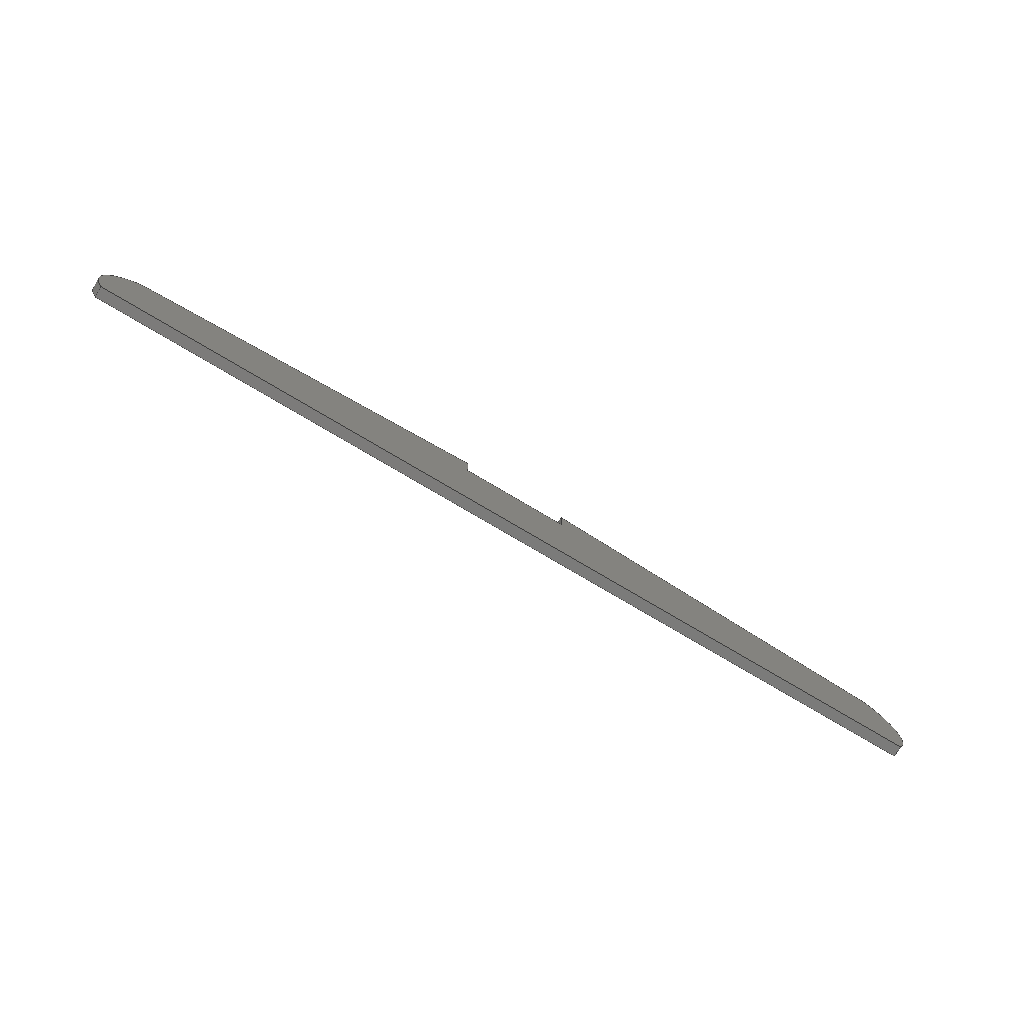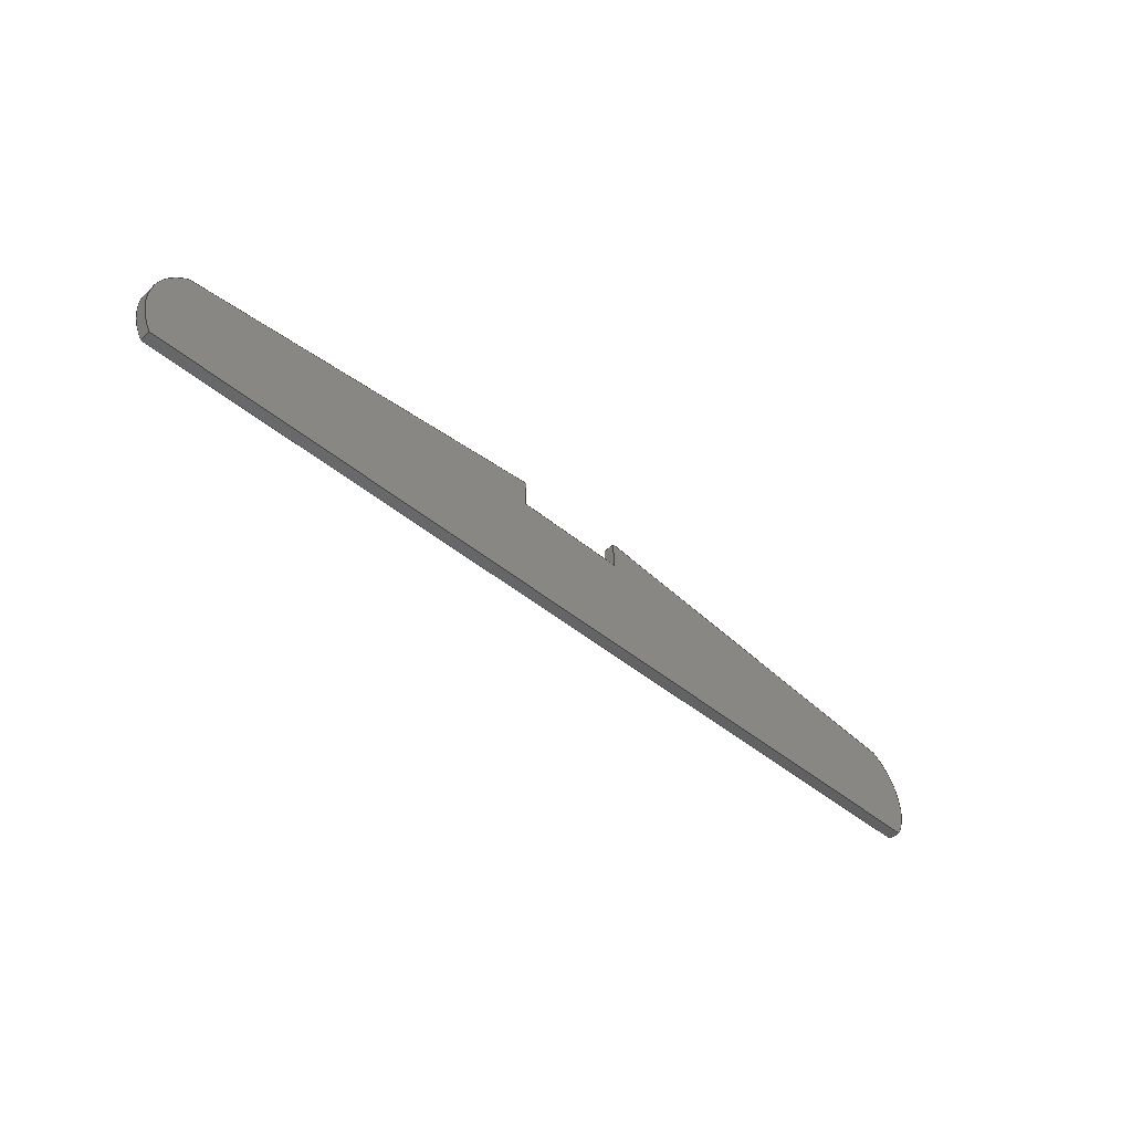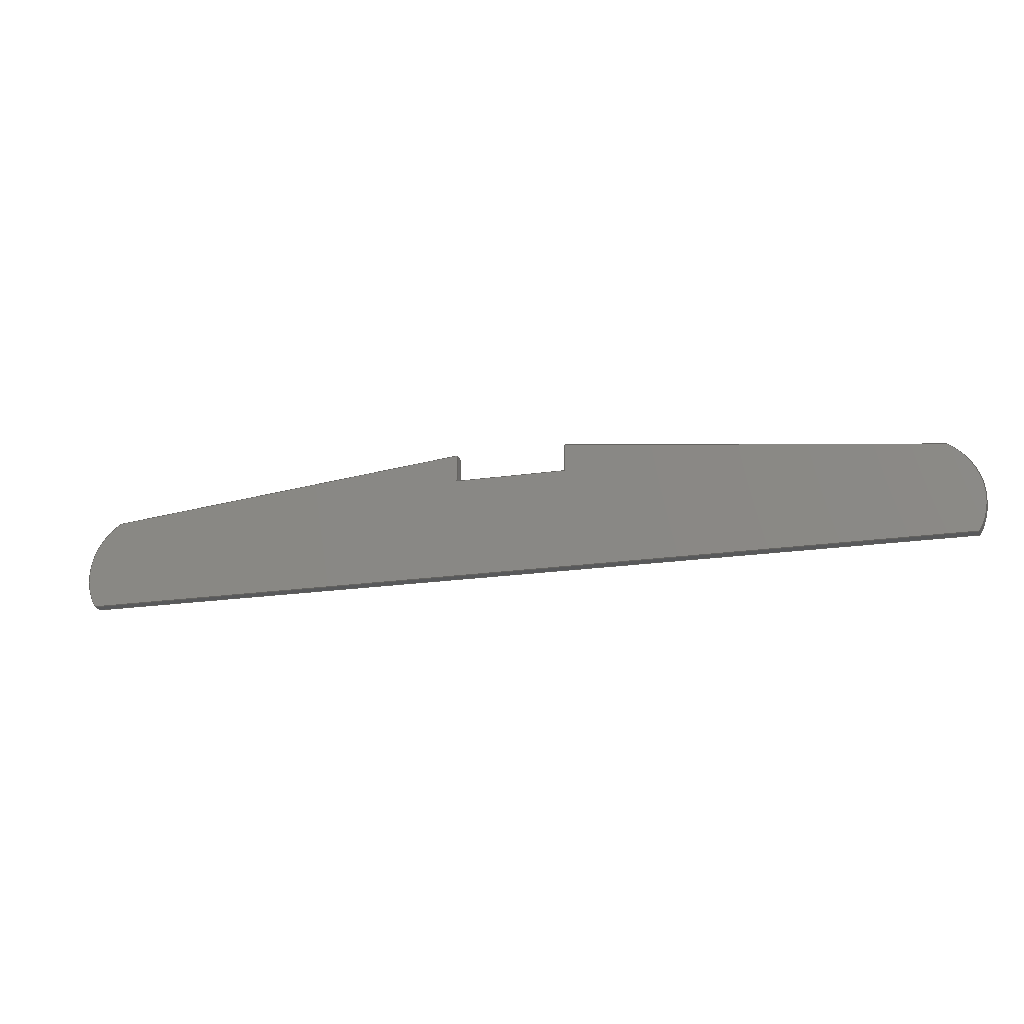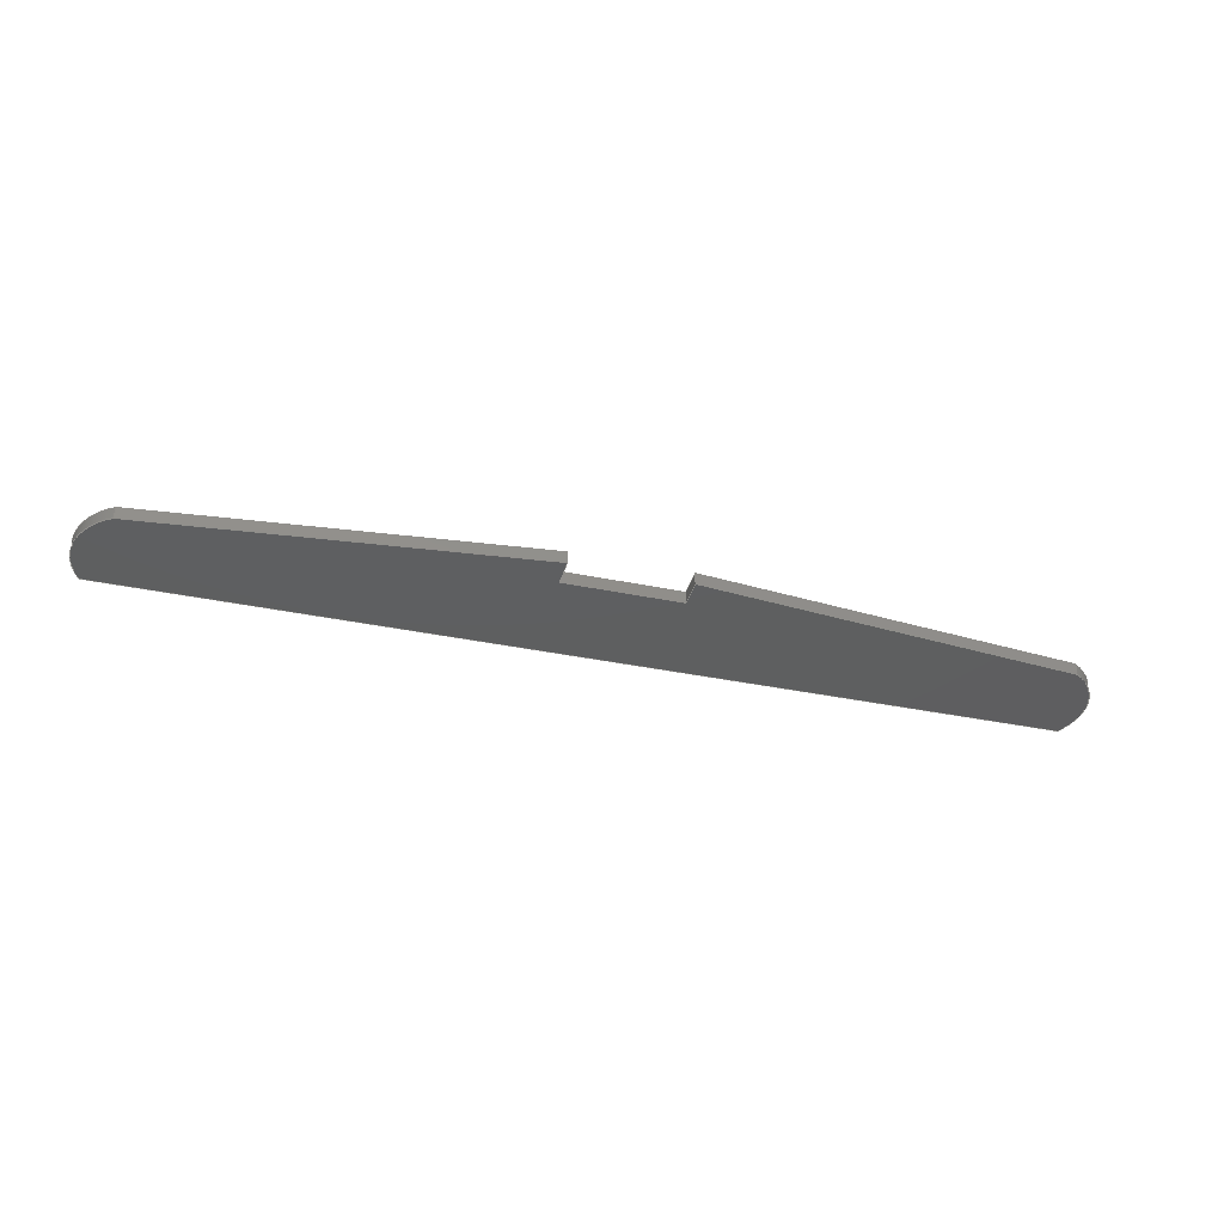
<metadata>
{"format":"step","ext":"step","renderer":"f3d","projection":"perspective","resolution":1024,"background":"white","views":[{"elev":-74.5,"azim":-30.9,"up":"+Z"},{"elev":-45.9,"azim":-43.6,"up":"+Z"},{"elev":-20.8,"azim":-165.2,"up":"+Z"},{"elev":-36.6,"azim":-15.1,"up":"+Y"}]}
</metadata>
<code>
ISO-10303-21;
DATA;
#1=MECHANICAL_DESIGN_GEOMETRIC_PRESENTATION_REPRESENTATION('',(#4),#310);
#2=SHAPE_REPRESENTATION_RELATIONSHIP('SRR','None',#317,#3);
#3=ADVANCED_BREP_SHAPE_REPRESENTATION('',(#5),#309);
#4=STYLED_ITEM('',(#326),#5);
#5=MANIFOLD_SOLID_BREP('Body1',#178);
#6=CYLINDRICAL_SURFACE('',#200,2.915);
#7=CYLINDRICAL_SURFACE('',#203,2.915);
#8=CIRCLE('',#197,2.915);
#9=CIRCLE('',#198,2.915);
#10=CIRCLE('',#201,2.915);
#11=CIRCLE('',#204,2.915);
#12=FACE_OUTER_BOUND('',#22,.T.);
#13=FACE_OUTER_BOUND('',#23,.T.);
#14=FACE_OUTER_BOUND('',#24,.T.);
#15=FACE_OUTER_BOUND('',#25,.T.);
#16=FACE_OUTER_BOUND('',#26,.T.);
#17=FACE_OUTER_BOUND('',#27,.T.);
#18=FACE_OUTER_BOUND('',#28,.T.);
#19=FACE_OUTER_BOUND('',#29,.T.);
#20=FACE_OUTER_BOUND('',#30,.T.);
#21=FACE_OUTER_BOUND('',#31,.T.);
#22=EDGE_LOOP('',(#112,#113,#114,#115));
#23=EDGE_LOOP('',(#116,#117,#118,#119));
#24=EDGE_LOOP('',(#120,#121,#122,#123));
#25=EDGE_LOOP('',(#124,#125,#126,#127));
#26=EDGE_LOOP('',(#128,#129,#130,#131,#132,#133,#134,#135));
#27=EDGE_LOOP('',(#136,#137,#138,#139));
#28=EDGE_LOOP('',(#140,#141,#142,#143));
#29=EDGE_LOOP('',(#144,#145,#146,#147));
#30=EDGE_LOOP('',(#148,#149,#150,#151));
#31=EDGE_LOOP('',(#152,#153,#154,#155,#156,#157,#158,#159));
#32=LINE('',#260,#52);
#33=LINE('',#262,#53);
#34=LINE('',#264,#54);
#35=LINE('',#265,#55);
#36=LINE('',#269,#56);
#37=LINE('',#270,#57);
#38=LINE('',#271,#58);
#39=LINE('',#274,#59);
#40=LINE('',#276,#60);
#41=LINE('',#277,#61);
#42=LINE('',#280,#62);
#43=LINE('',#282,#63);
#44=LINE('',#283,#64);
#45=LINE('',#286,#65);
#46=LINE('',#290,#66);
#47=LINE('',#295,#67);
#48=LINE('',#296,#68);
#49=LINE('',#297,#69);
#50=LINE('',#301,#70);
#51=LINE('',#303,#71);
#52=VECTOR('',#210,1);
#53=VECTOR('',#211,1);
#54=VECTOR('',#212,1);
#55=VECTOR('',#213,1);
#56=VECTOR('',#216,1);
#57=VECTOR('',#217,1);
#58=VECTOR('',#218,1);
#59=VECTOR('',#221,1);
#60=VECTOR('',#222,1);
#61=VECTOR('',#223,1);
#62=VECTOR('',#226,1);
#63=VECTOR('',#227,1);
#64=VECTOR('',#228,1);
#65=VECTOR('',#231,1);
#66=VECTOR('',#234,1);
#67=VECTOR('',#239,1);
#68=VECTOR('',#240,1);
#69=VECTOR('',#241,1);
#70=VECTOR('',#246,1);
#71=VECTOR('',#249,1);
#72=VERTEX_POINT('',#258);
#73=VERTEX_POINT('',#259);
#74=VERTEX_POINT('',#261);
#75=VERTEX_POINT('',#263);
#76=VERTEX_POINT('',#267);
#77=VERTEX_POINT('',#268);
#78=VERTEX_POINT('',#273);
#79=VERTEX_POINT('',#275);
#80=VERTEX_POINT('',#279);
#81=VERTEX_POINT('',#281);
#82=VERTEX_POINT('',#285);
#83=VERTEX_POINT('',#287);
#84=VERTEX_POINT('',#289);
#85=VERTEX_POINT('',#293);
#86=VERTEX_POINT('',#294);
#87=VERTEX_POINT('',#299);
#88=EDGE_CURVE('',#72,#73,#32,.T.);
#89=EDGE_CURVE('',#74,#72,#33,.T.);
#90=EDGE_CURVE('',#75,#74,#34,.T.);
#91=EDGE_CURVE('',#75,#73,#35,.T.);
#92=EDGE_CURVE('',#76,#77,#36,.T.);
#93=EDGE_CURVE('',#73,#76,#37,.T.);
#94=EDGE_CURVE('',#77,#75,#38,.T.);
#95=EDGE_CURVE('',#78,#72,#39,.T.);
#96=EDGE_CURVE('',#79,#78,#40,.T.);
#97=EDGE_CURVE('',#74,#79,#41,.T.);
#98=EDGE_CURVE('',#80,#77,#42,.T.);
#99=EDGE_CURVE('',#81,#80,#43,.T.);
#100=EDGE_CURVE('',#81,#76,#44,.T.);
#101=EDGE_CURVE('',#79,#82,#45,.T.);
#102=EDGE_CURVE('',#82,#83,#8,.T.);
#103=EDGE_CURVE('',#83,#84,#46,.T.);
#104=EDGE_CURVE('',#84,#80,#9,.T.);
#105=EDGE_CURVE('',#85,#86,#47,.T.);
#106=EDGE_CURVE('',#85,#84,#48,.T.);
#107=EDGE_CURVE('',#86,#83,#49,.T.);
#108=EDGE_CURVE('',#87,#86,#10,.T.);
#109=EDGE_CURVE('',#87,#82,#50,.T.);
#110=EDGE_CURVE('',#78,#87,#51,.T.);
#111=EDGE_CURVE('',#85,#81,#11,.T.);
#112=ORIENTED_EDGE('',*,*,#88,.F.);
#113=ORIENTED_EDGE('',*,*,#89,.F.);
#114=ORIENTED_EDGE('',*,*,#90,.F.);
#115=ORIENTED_EDGE('',*,*,#91,.T.);
#116=ORIENTED_EDGE('',*,*,#92,.F.);
#117=ORIENTED_EDGE('',*,*,#93,.F.);
#118=ORIENTED_EDGE('',*,*,#91,.F.);
#119=ORIENTED_EDGE('',*,*,#94,.F.);
#120=ORIENTED_EDGE('',*,*,#95,.F.);
#121=ORIENTED_EDGE('',*,*,#96,.F.);
#122=ORIENTED_EDGE('',*,*,#97,.F.);
#123=ORIENTED_EDGE('',*,*,#89,.T.);
#124=ORIENTED_EDGE('',*,*,#92,.T.);
#125=ORIENTED_EDGE('',*,*,#98,.F.);
#126=ORIENTED_EDGE('',*,*,#99,.F.);
#127=ORIENTED_EDGE('',*,*,#100,.T.);
#128=ORIENTED_EDGE('',*,*,#94,.T.);
#129=ORIENTED_EDGE('',*,*,#90,.T.);
#130=ORIENTED_EDGE('',*,*,#97,.T.);
#131=ORIENTED_EDGE('',*,*,#101,.T.);
#132=ORIENTED_EDGE('',*,*,#102,.T.);
#133=ORIENTED_EDGE('',*,*,#103,.T.);
#134=ORIENTED_EDGE('',*,*,#104,.T.);
#135=ORIENTED_EDGE('',*,*,#98,.T.);
#136=ORIENTED_EDGE('',*,*,#105,.F.);
#137=ORIENTED_EDGE('',*,*,#106,.T.);
#138=ORIENTED_EDGE('',*,*,#103,.F.);
#139=ORIENTED_EDGE('',*,*,#107,.F.);
#140=ORIENTED_EDGE('',*,*,#108,.T.);
#141=ORIENTED_EDGE('',*,*,#107,.T.);
#142=ORIENTED_EDGE('',*,*,#102,.F.);
#143=ORIENTED_EDGE('',*,*,#109,.F.);
#144=ORIENTED_EDGE('',*,*,#96,.T.);
#145=ORIENTED_EDGE('',*,*,#110,.T.);
#146=ORIENTED_EDGE('',*,*,#109,.T.);
#147=ORIENTED_EDGE('',*,*,#101,.F.);
#148=ORIENTED_EDGE('',*,*,#111,.T.);
#149=ORIENTED_EDGE('',*,*,#99,.T.);
#150=ORIENTED_EDGE('',*,*,#104,.F.);
#151=ORIENTED_EDGE('',*,*,#106,.F.);
#152=ORIENTED_EDGE('',*,*,#93,.T.);
#153=ORIENTED_EDGE('',*,*,#100,.F.);
#154=ORIENTED_EDGE('',*,*,#111,.F.);
#155=ORIENTED_EDGE('',*,*,#105,.T.);
#156=ORIENTED_EDGE('',*,*,#108,.F.);
#157=ORIENTED_EDGE('',*,*,#110,.F.);
#158=ORIENTED_EDGE('',*,*,#95,.T.);
#159=ORIENTED_EDGE('',*,*,#88,.T.);
#160=PLANE('',#192);
#161=PLANE('',#193);
#162=PLANE('',#194);
#163=PLANE('',#195);
#164=PLANE('',#196);
#165=PLANE('',#199);
#166=PLANE('',#202);
#167=PLANE('',#205);
#168=ADVANCED_FACE('',(#12),#160,.F.);
#169=ADVANCED_FACE('',(#13),#161,.F.);
#170=ADVANCED_FACE('',(#14),#162,.F.);
#171=ADVANCED_FACE('',(#15),#163,.T.);
#172=ADVANCED_FACE('',(#16),#164,.T.);
#173=ADVANCED_FACE('',(#17),#165,.T.);
#174=ADVANCED_FACE('',(#18),#6,.T.);
#175=ADVANCED_FACE('',(#19),#166,.T.);
#176=ADVANCED_FACE('',(#20),#7,.T.);
#177=ADVANCED_FACE('',(#21),#167,.F.);
#178=CLOSED_SHELL('',(#168,#169,#170,#171,#172,#173,#174,#175,#176,#177));
#179=DERIVED_UNIT_ELEMENT(#181,1);
#180=DERIVED_UNIT_ELEMENT(#312,3);
#181=(
MASS_UNIT()
NAMED_UNIT(*)
SI_UNIT(.KILO.,.GRAM.)
);
#182=DERIVED_UNIT((#179,#180));
#183=MEASURE_REPRESENTATION_ITEM('density measure',
POSITIVE_RATIO_MEASURE(7850),#182);
#184=PROPERTY_DEFINITION_REPRESENTATION(#189,#186);
#185=PROPERTY_DEFINITION_REPRESENTATION(#190,#187);
#186=REPRESENTATION('material name',(#188),#309);
#187=REPRESENTATION('density',(#183),#309);
#188=DESCRIPTIVE_REPRESENTATION_ITEM('Steel','Steel');
#189=PROPERTY_DEFINITION('material property','material name',#319);
#190=PROPERTY_DEFINITION('material property','density of part',#319);
#191=AXIS2_PLACEMENT_3D('placement',#256,#206,#207);
#192=AXIS2_PLACEMENT_3D('',#257,#208,#209);
#193=AXIS2_PLACEMENT_3D('',#266,#214,#215);
#194=AXIS2_PLACEMENT_3D('',#272,#219,#220);
#195=AXIS2_PLACEMENT_3D('',#278,#224,#225);
#196=AXIS2_PLACEMENT_3D('',#284,#229,#230);
#197=AXIS2_PLACEMENT_3D('',#288,#232,#233);
#198=AXIS2_PLACEMENT_3D('',#291,#235,#236);
#199=AXIS2_PLACEMENT_3D('',#292,#237,#238);
#200=AXIS2_PLACEMENT_3D('',#298,#242,#243);
#201=AXIS2_PLACEMENT_3D('',#300,#244,#245);
#202=AXIS2_PLACEMENT_3D('',#302,#247,#248);
#203=AXIS2_PLACEMENT_3D('',#304,#250,#251);
#204=AXIS2_PLACEMENT_3D('',#305,#252,#253);
#205=AXIS2_PLACEMENT_3D('',#306,#254,#255);
#206=DIRECTION('axis',(0,0,1));
#207=DIRECTION('refdir',(1,0,0));
#208=DIRECTION('center_axis',(0,0,-1));
#209=DIRECTION('ref_axis',(1,0,0));
#210=DIRECTION('',(-1,0,0));
#211=DIRECTION('',(0,-1,0));
#212=DIRECTION('',(1,0,0));
#213=DIRECTION('',(0,-1,0));
#214=DIRECTION('center_axis',(-1,0,0));
#215=DIRECTION('ref_axis',(0,0,-1));
#216=DIRECTION('',(0,1,0));
#217=DIRECTION('',(0,0,1));
#218=DIRECTION('',(0,0,-1));
#219=DIRECTION('center_axis',(1,0,0));
#220=DIRECTION('ref_axis',(0,0,1));
#221=DIRECTION('',(0,0,-1));
#222=DIRECTION('',(0,-1,0));
#223=DIRECTION('',(0,0,1));
#224=DIRECTION('center_axis',(-0.1047,0,0.9945));
#225=DIRECTION('ref_axis',(0.9945,0,0.1047));
#226=DIRECTION('',(0.9945,0,0.1047));
#227=DIRECTION('',(0,1,0));
#228=DIRECTION('',(0.9945,0,0.1047));
#229=DIRECTION('center_axis',(0,1,0));
#230=DIRECTION('ref_axis',(1,0,0));
#231=DIRECTION('',(0.9945,0,-0.1047));
#232=DIRECTION('center_axis',(0,1,0));
#233=DIRECTION('ref_axis',(0.5145,0,0.8575));
#234=DIRECTION('',(-1,0,0));
#235=DIRECTION('center_axis',(0,1,0));
#236=DIRECTION('ref_axis',(-0.8575,0,-0.5145));
#237=DIRECTION('center_axis',(0,0,-1));
#238=DIRECTION('ref_axis',(-1,0,0));
#239=DIRECTION('',(1,0,0));
#240=DIRECTION('',(0,1,0));
#241=DIRECTION('',(0,1,0));
#242=DIRECTION('center_axis',(0,1,0));
#243=DIRECTION('ref_axis',(0.5145,0,0.8575));
#244=DIRECTION('center_axis',(0,1,0));
#245=DIRECTION('ref_axis',(0.5145,0,0.8575));
#246=DIRECTION('',(0,1,0));
#247=DIRECTION('center_axis',(0.1047,0,0.9945));
#248=DIRECTION('ref_axis',(0.9945,0,-0.1047));
#249=DIRECTION('',(0.9945,0,-0.1047));
#250=DIRECTION('center_axis',(0,1,0));
#251=DIRECTION('ref_axis',(-0.8575,0,-0.5145));
#252=DIRECTION('center_axis',(0,1,0));
#253=DIRECTION('ref_axis',(-0.8575,0,-0.5145));
#254=DIRECTION('center_axis',(0,1,0));
#255=DIRECTION('ref_axis',(1,0,0));
#256=CARTESIAN_POINT('',(0,0,0));
#257=CARTESIAN_POINT('Origin',(-2.5,0.5,4.5));
#258=CARTESIAN_POINT('',(2.5,0,4.5));
#259=CARTESIAN_POINT('',(-2.5,0,4.5));
#260=CARTESIAN_POINT('',(-1.25,0,4.5));
#261=CARTESIAN_POINT('',(2.5,0.5,4.5));
#262=CARTESIAN_POINT('',(2.5,0.5,4.5));
#263=CARTESIAN_POINT('',(-2.5,0.5,4.5));
#264=CARTESIAN_POINT('',(-1.25,0.5,4.5));
#265=CARTESIAN_POINT('',(-2.5,0.5,4.5));
#266=CARTESIAN_POINT('Origin',(-2.5,0.5,7));
#267=CARTESIAN_POINT('',(-2.5,0,5.737));
#268=CARTESIAN_POINT('',(-2.5,0.5,5.737));
#269=CARTESIAN_POINT('',(-2.5,0.25,5.737));
#270=CARTESIAN_POINT('',(-2.5,0,5));
#271=CARTESIAN_POINT('',(-2.5,0.5,5));
#272=CARTESIAN_POINT('Origin',(2.5,0.5,4.5));
#273=CARTESIAN_POINT('',(2.5,0,5.737));
#274=CARTESIAN_POINT('',(2.5,0,3.75));
#275=CARTESIAN_POINT('',(2.5,0.5,5.737));
#276=CARTESIAN_POINT('',(2.5,0.25,5.737));
#277=CARTESIAN_POINT('',(2.5,0.5,3.75));
#278=CARTESIAN_POINT('Origin',(-19,0,4));
#279=CARTESIAN_POINT('',(-19,0.5,4));
#280=CARTESIAN_POINT('',(-19,0.5,4));
#281=CARTESIAN_POINT('',(-19,0,4));
#282=CARTESIAN_POINT('',(-19,0,4));
#283=CARTESIAN_POINT('',(-19,0,4));
#284=CARTESIAN_POINT('Origin',(0,0.5,3));
#285=CARTESIAN_POINT('',(19,0.5,4));
#286=CARTESIAN_POINT('',(0,0.5,6));
#287=CARTESIAN_POINT('',(20,0.5,2.22e-16));
#288=CARTESIAN_POINT('Origin',(17.5,0.5,1.5));
#289=CARTESIAN_POINT('',(-20,0.5,0));
#290=CARTESIAN_POINT('',(-20,0.5,0));
#291=CARTESIAN_POINT('Origin',(-17.5,0.5,1.5));
#292=CARTESIAN_POINT('Origin',(20,0,0));
#293=CARTESIAN_POINT('',(-20,0,0));
#294=CARTESIAN_POINT('',(20,0,2.22e-16));
#295=CARTESIAN_POINT('',(-20,0,0));
#296=CARTESIAN_POINT('',(-20,0,0));
#297=CARTESIAN_POINT('',(20,0,2.22e-16));
#298=CARTESIAN_POINT('Origin',(17.5,0,1.5));
#299=CARTESIAN_POINT('',(19,0,4));
#300=CARTESIAN_POINT('Origin',(17.5,0,1.5));
#301=CARTESIAN_POINT('',(19,0,4));
#302=CARTESIAN_POINT('Origin',(0,0,6));
#303=CARTESIAN_POINT('',(0,0,6));
#304=CARTESIAN_POINT('Origin',(-17.5,0,1.5));
#305=CARTESIAN_POINT('Origin',(-17.5,0,1.5));
#306=CARTESIAN_POINT('Origin',(0,0,3));
#307=UNCERTAINTY_MEASURE_WITH_UNIT(LENGTH_MEASURE(0.001),#311,
'DISTANCE_ACCURACY_VALUE',
'Maximum model space distance between geometric entities at asserted c
onnectivities');
#308=UNCERTAINTY_MEASURE_WITH_UNIT(LENGTH_MEASURE(0.001),#311,
'DISTANCE_ACCURACY_VALUE',
'Maximum model space distance between geometric entities at asserted c
onnectivities');
#309=(
GEOMETRIC_REPRESENTATION_CONTEXT(3)
GLOBAL_UNCERTAINTY_ASSIGNED_CONTEXT((#307))
GLOBAL_UNIT_ASSIGNED_CONTEXT((#311,#313,#314))
REPRESENTATION_CONTEXT('','3D')
);
#310=(
GEOMETRIC_REPRESENTATION_CONTEXT(3)
GLOBAL_UNCERTAINTY_ASSIGNED_CONTEXT((#308))
GLOBAL_UNIT_ASSIGNED_CONTEXT((#311,#313,#314))
REPRESENTATION_CONTEXT('','3D')
);
#311=(
LENGTH_UNIT()
NAMED_UNIT(*)
SI_UNIT(.CENTI.,.METRE.)
);
#312=(
LENGTH_UNIT()
NAMED_UNIT(*)
SI_UNIT($,.METRE.)
);
#313=(
NAMED_UNIT(*)
PLANE_ANGLE_UNIT()
SI_UNIT($,.RADIAN.)
);
#314=(
NAMED_UNIT(*)
SI_UNIT($,.STERADIAN.)
SOLID_ANGLE_UNIT()
);
#315=SHAPE_DEFINITION_REPRESENTATION(#316,#317);
#316=PRODUCT_DEFINITION_SHAPE('',$,#319);
#317=SHAPE_REPRESENTATION('',(#191),#309);
#318=PRODUCT_DEFINITION_CONTEXT('part definition',#323,'design');
#319=PRODUCT_DEFINITION('Untitled','Untitled',#320,#318);
#320=PRODUCT_DEFINITION_FORMATION('',$,#325);
#321=PRODUCT_RELATED_PRODUCT_CATEGORY('Untitled','Untitled',(#325));
#322=APPLICATION_PROTOCOL_DEFINITION('international standard',
'automotive_design',2009,#323);
#323=APPLICATION_CONTEXT(
'Core Data for Automotive Mechanical Design Process');
#324=PRODUCT_CONTEXT('part definition',#323,'mechanical');
#325=PRODUCT('Untitled','Untitled',$,(#324));
#326=PRESENTATION_STYLE_ASSIGNMENT((#327));
#327=SURFACE_STYLE_USAGE(.BOTH.,#328);
#328=SURFACE_SIDE_STYLE('',(#329));
#329=SURFACE_STYLE_FILL_AREA(#330);
#330=FILL_AREA_STYLE('Steel - Satin',(#331));
#331=FILL_AREA_STYLE_COLOUR('Steel - Satin',#332);
#332=COLOUR_RGB('Steel - Satin',0.6275,0.6275,0.6275);
ENDSEC;
END-ISO-10303-21;

</code>
